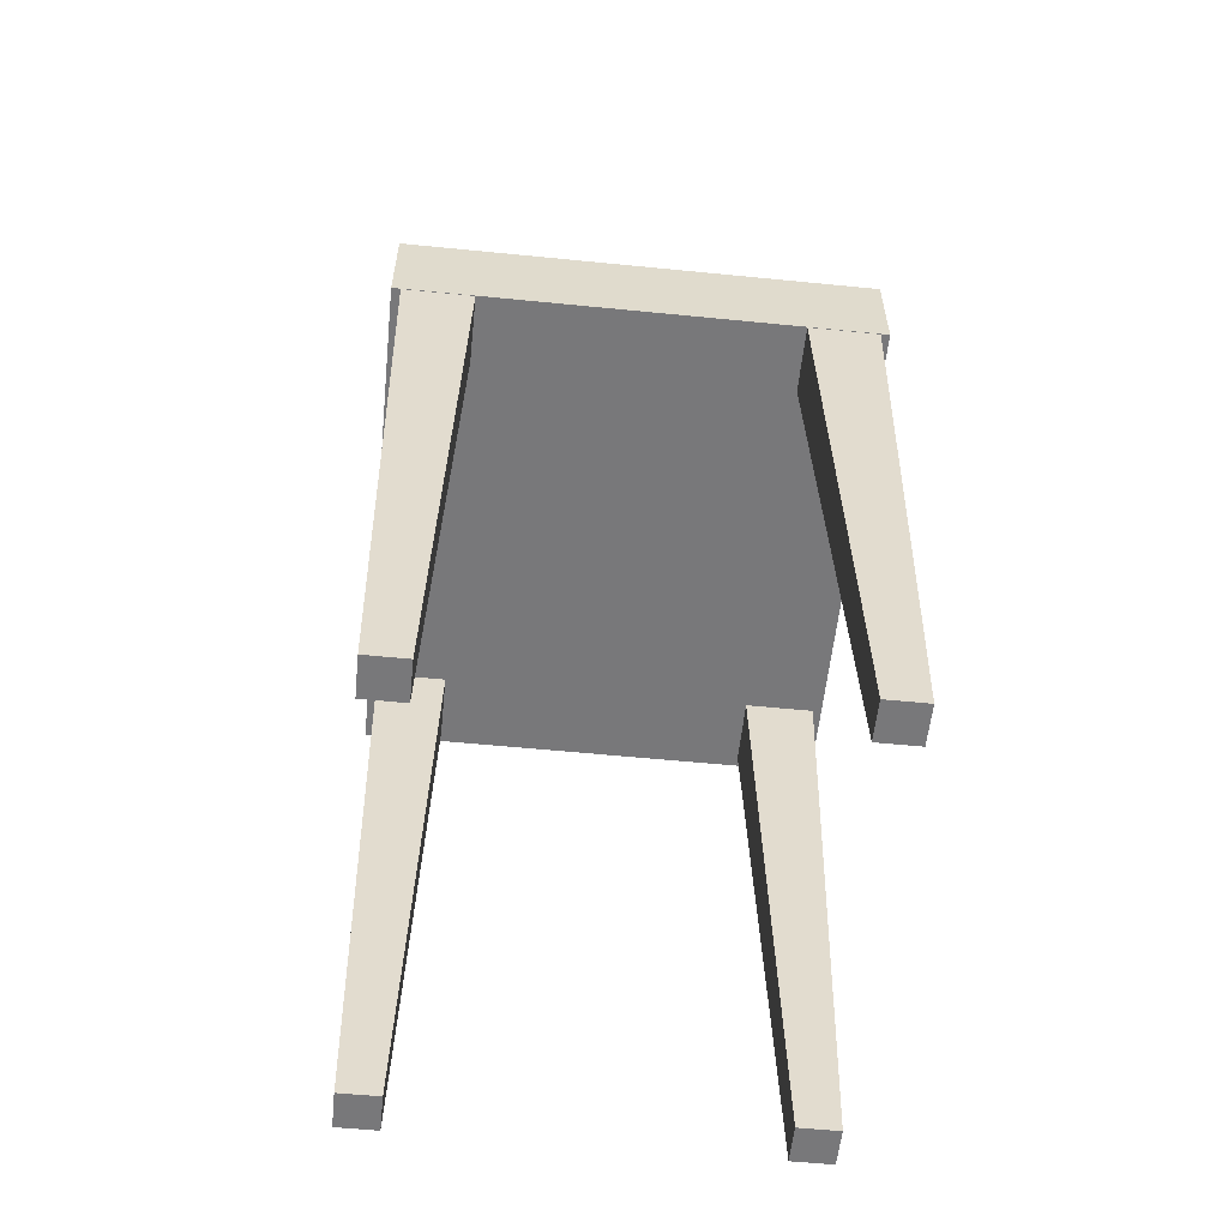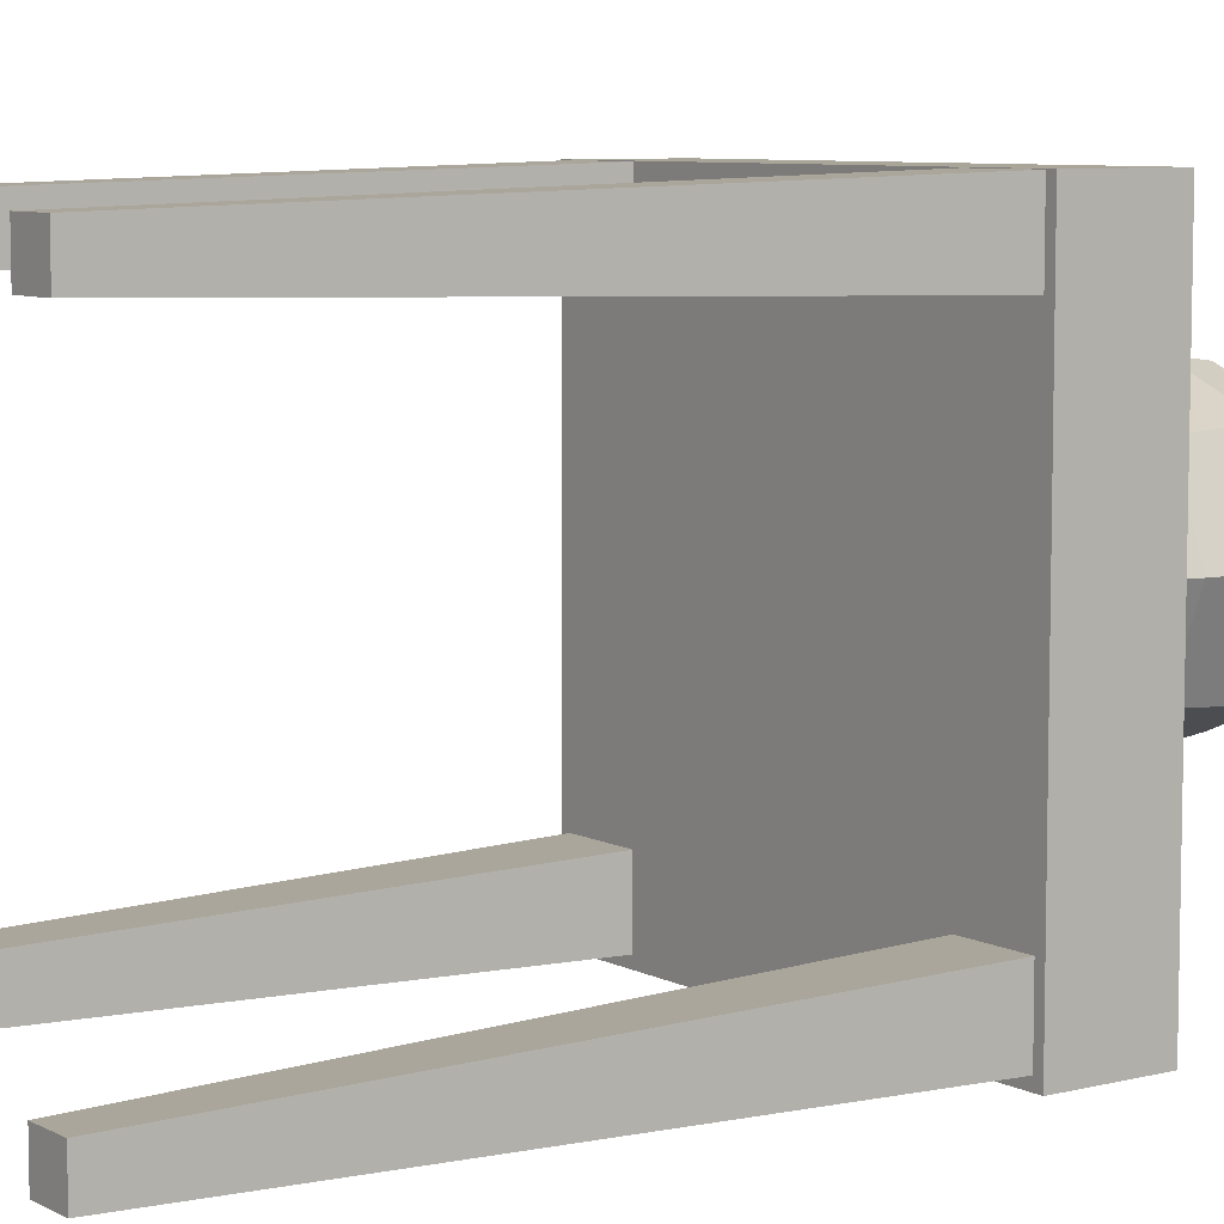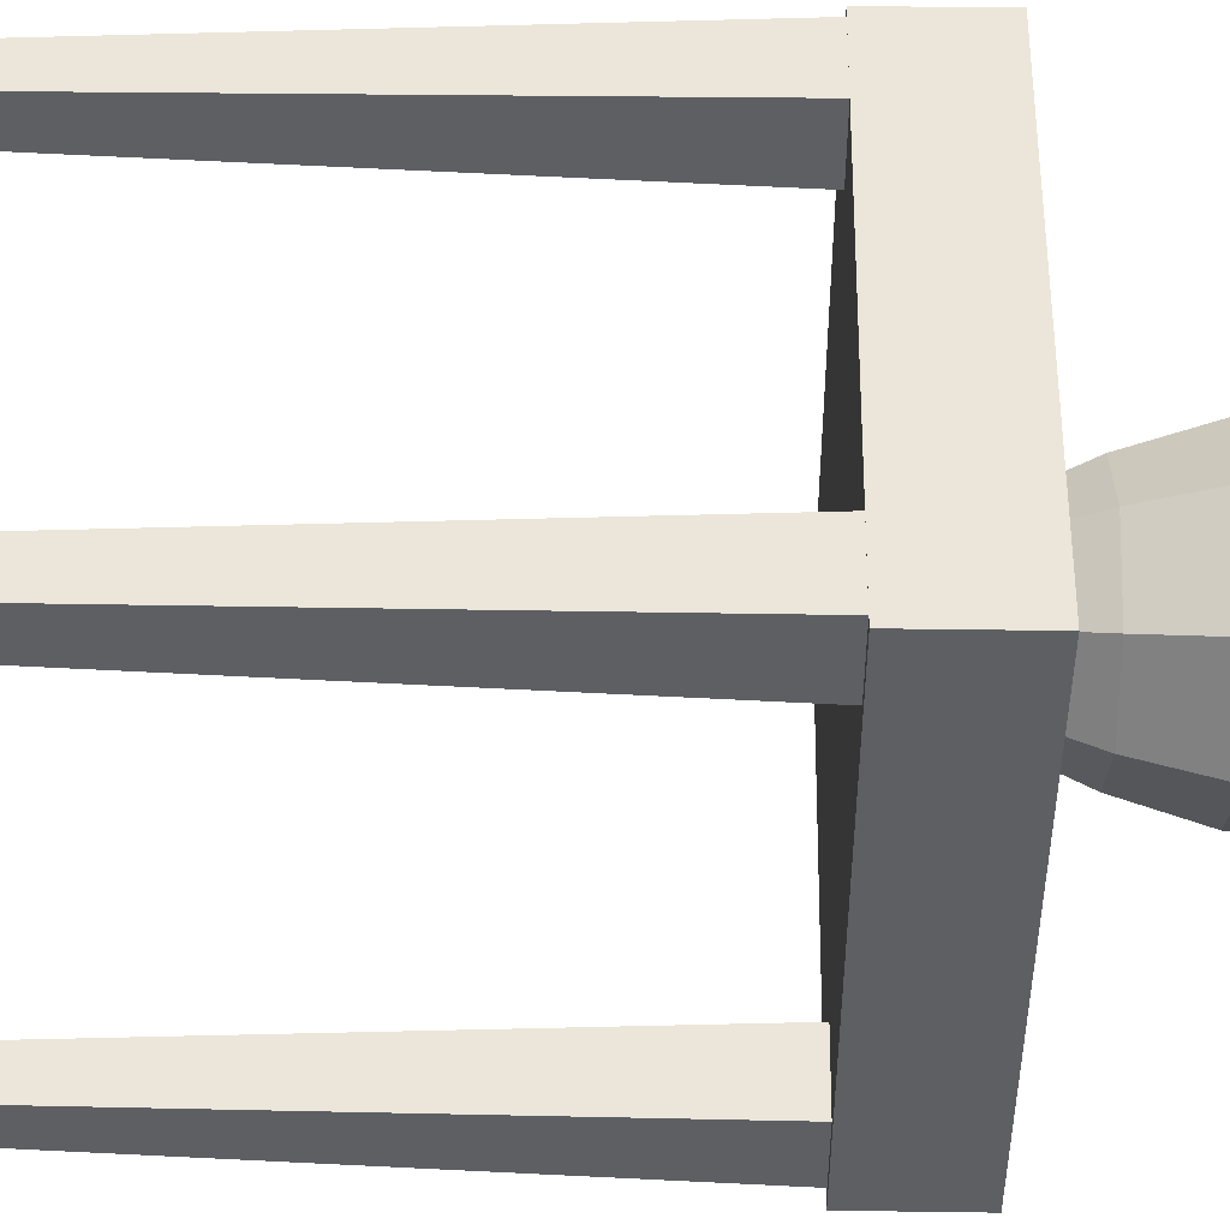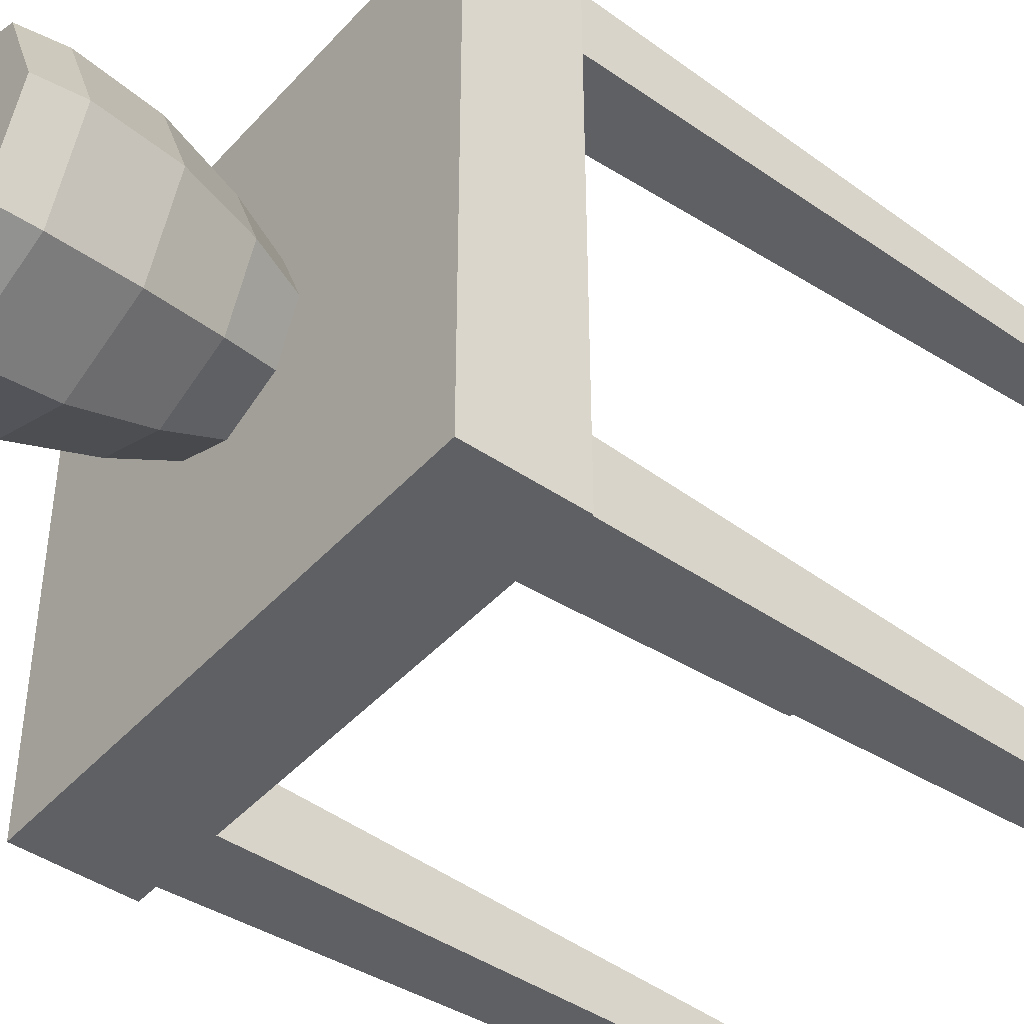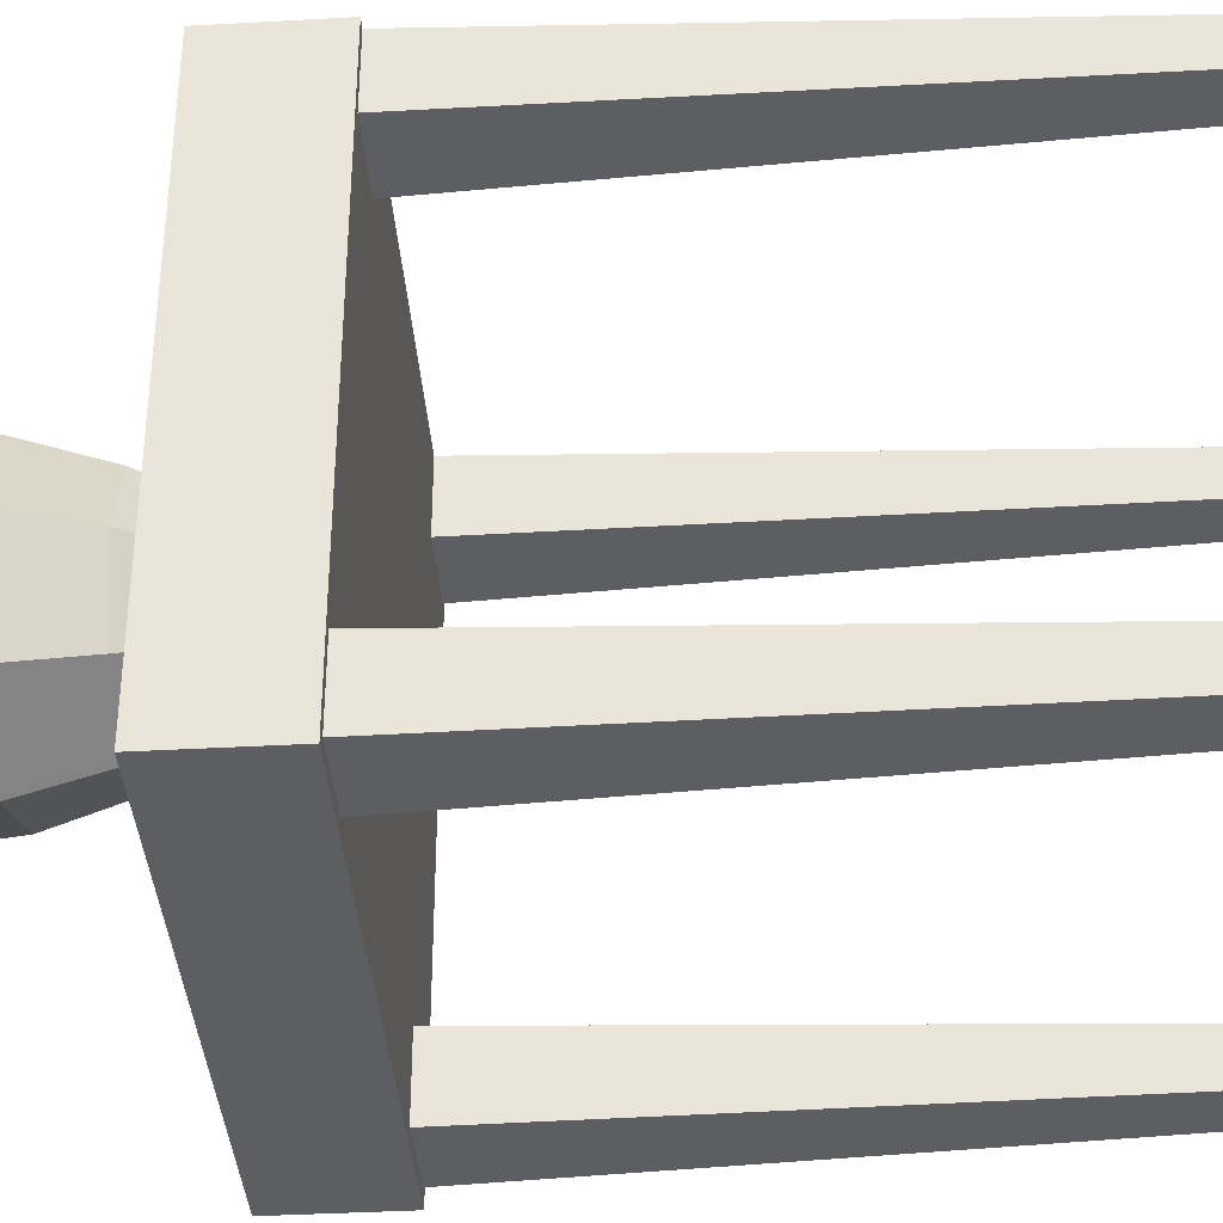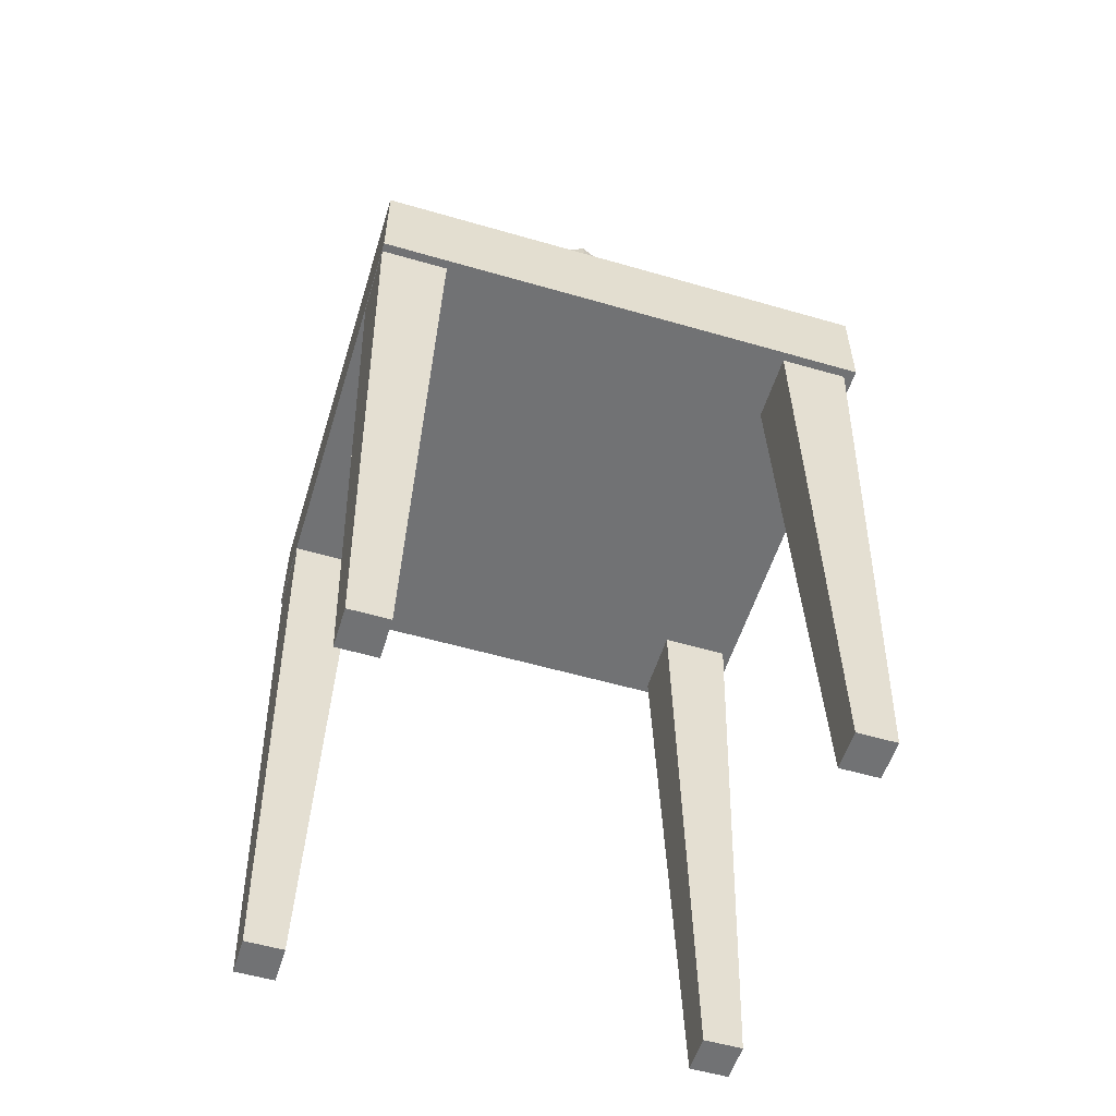
<metadata>
{"format":"obj","ext":"obj","renderer":"f3d","projection":"perspective","resolution":1024,"background":"white","views":[{"elev":-57.5,"azim":-5.9,"up":"+Y"},{"elev":7.4,"azim":54.6,"up":"+Z"},{"elev":48.3,"azim":90.9,"up":"+Z"},{"elev":-44.0,"azim":-128.6,"up":"+Z"},{"elev":-37.7,"azim":-85.9,"up":"+Z"},{"elev":-55.4,"azim":73.0,"up":"+Y"}]}
</metadata>
<code>
o Cubo.003
v -0.8211 0.3321 -0.3834
v -0.8211 0.3795 -0.3834
v -0.8211 0.3321 -0.6221
v -0.8211 0.3795 -0.6221
v -0.6022 0.3321 -0.3834
v -0.6022 0.3795 -0.3834
v -0.6022 0.3321 -0.6221
v -0.6022 0.3795 -0.6221
v -0.817 0.3321 -0.5858
v -0.817 0.3321 -0.6174
v -0.7845 0.3321 -0.5858
v -0.7845 0.3321 -0.6174
v -0.8101 0.05606 -0.6107
v -0.8101 0.05606 -0.5925
v -0.7914 0.05606 -0.6107
v -0.7914 0.05606 -0.5925
v -0.6063 0.3321 -0.5858
v -0.6063 0.3321 -0.6174
v -0.6388 0.3321 -0.5858
v -0.6388 0.3321 -0.6174
v -0.6133 0.05606 -0.6107
v -0.6133 0.05606 -0.5925
v -0.6319 0.05606 -0.6107
v -0.6319 0.05606 -0.5925
v -0.817 0.3321 -0.4153
v -0.817 0.3321 -0.3836
v -0.7845 0.3321 -0.4153
v -0.7845 0.3321 -0.3836
v -0.8101 0.05606 -0.3904
v -0.8101 0.05606 -0.4085
v -0.7914 0.05606 -0.3904
v -0.7914 0.05606 -0.4085
v -0.6063 0.3321 -0.4153
v -0.6063 0.3321 -0.3836
v -0.6388 0.3321 -0.4153
v -0.6388 0.3321 -0.3836
v -0.6133 0.05606 -0.3904
v -0.6133 0.05606 -0.4085
v -0.6319 0.05606 -0.3904
v -0.6319 0.05606 -0.4085
f 1 2 4 3
f 3 4 8 7
f 7 8 6 5
f 5 6 2 1
f 3 7 5 1
f 8 4 2 6
f 10 9 11 12
f 13 15 16 14
f 11 9 14 16
f 10 12 15 13
f 12 11 16 15
f 9 10 13 14
f 18 20 19 17
f 21 22 24 23
f 19 24 22 17
f 18 21 23 20
f 20 23 24 19
f 17 22 21 18
f 26 28 27 25
f 29 30 32 31
f 27 32 30 25
f 26 29 31 28
f 28 31 32 27
f 25 30 29 26
f 34 33 35 36
f 37 39 40 38
f 35 33 38 40
f 34 36 39 37
f 36 35 40 39
f 33 34 37 38
o Cilindro
v -0.7075 0.3775 -0.4991
v -0.7075 0.4896 -0.5377
v -0.6802 0.4896 -0.5264
v -0.6688 0.4896 -0.4991
v -0.6802 0.4896 -0.4717
v -0.7075 0.4896 -0.4604
v -0.7349 0.4896 -0.4717
v -0.7462 0.4896 -0.4991
v -0.7349 0.4896 -0.5264
v -0.7075 0.4703 -0.5575
v -0.7075 0.4028 -0.5443
v -0.7075 0.4353 -0.5541
v -0.6756 0.4028 -0.531
v -0.6662 0.4703 -0.5404
v -0.6686 0.4353 -0.538
v -0.6623 0.4028 -0.4991
v -0.6491 0.4703 -0.4991
v -0.6524 0.4353 -0.4991
v -0.6756 0.4028 -0.4671
v -0.6662 0.4703 -0.4578
v -0.6686 0.4353 -0.4601
v -0.7075 0.4028 -0.4539
v -0.7075 0.4703 -0.4407
v -0.7075 0.4353 -0.444
v -0.7395 0.4028 -0.4671
v -0.7488 0.4703 -0.4578
v -0.7465 0.4353 -0.4601
v -0.7527 0.4028 -0.4991
v -0.7659 0.4703 -0.4991
v -0.7626 0.4353 -0.4991
v -0.7395 0.4028 -0.531
v -0.7488 0.4703 -0.5404
v -0.7465 0.4353 -0.538
v -0.6679 0.4896 -0.5387
v -0.7075 0.4896 -0.5551
v -0.6515 0.4896 -0.4991
v -0.6679 0.4896 -0.4594
v -0.7075 0.4896 -0.443
v -0.7471 0.4896 -0.4594
v -0.7636 0.4896 -0.4991
v -0.7471 0.4896 -0.5387
v -0.6802 0.4468 -0.5264
v -0.7075 0.4468 -0.5377
v -0.6688 0.4468 -0.4991
v -0.6802 0.4468 -0.4717
v -0.7075 0.4468 -0.4604
v -0.7349 0.4468 -0.4717
v -0.7462 0.4468 -0.4991
v -0.7349 0.4468 -0.5264
v -0.7075 0.3775 -0.5329
v -0.6836 0.3775 -0.523
v -0.6737 0.3775 -0.4991
v -0.6836 0.3775 -0.4751
v -0.7075 0.3775 -0.4652
v -0.7315 0.3775 -0.4751
v -0.7414 0.3775 -0.4991
v -0.7315 0.3775 -0.523
f 97 71 51 90
f 92 56 59 93
f 93 59 62 94
f 94 62 65 95
f 95 65 68 96
f 96 68 71 97
f 42 49 89 83
f 90 51 53 91
f 91 53 56 92
f 69 80 81 72
f 66 79 80 69
f 63 78 79 66
f 60 77 78 63
f 57 76 77 60
f 54 74 76 57
f 50 75 74 54
f 72 50 52 73
f 73 52 51 71
f 69 72 73 70
f 70 73 71 68
f 66 69 70 67
f 67 70 68 65
f 63 66 67 64
f 64 67 65 62
f 60 63 64 61
f 61 64 62 59
f 57 60 61 58
f 58 61 59 56
f 54 57 58 55
f 55 58 56 53
f 50 54 55 52
f 52 55 53 51
f 72 81 75 50
f 42 43 74 75
f 43 44 76 74
f 44 45 77 76
f 45 46 78 77
f 46 47 79 78
f 47 48 80 79
f 48 49 81 80
f 49 42 75 81
f 48 47 87 88
f 46 45 85 86
f 44 43 82 84
f 49 48 88 89
f 47 46 86 87
f 45 44 84 85
f 43 42 83 82
f 41 90 91
f 41 91 92
f 41 92 93
f 41 93 94
f 41 94 95
f 41 95 96
f 41 96 97
f 41 97 90

</code>
